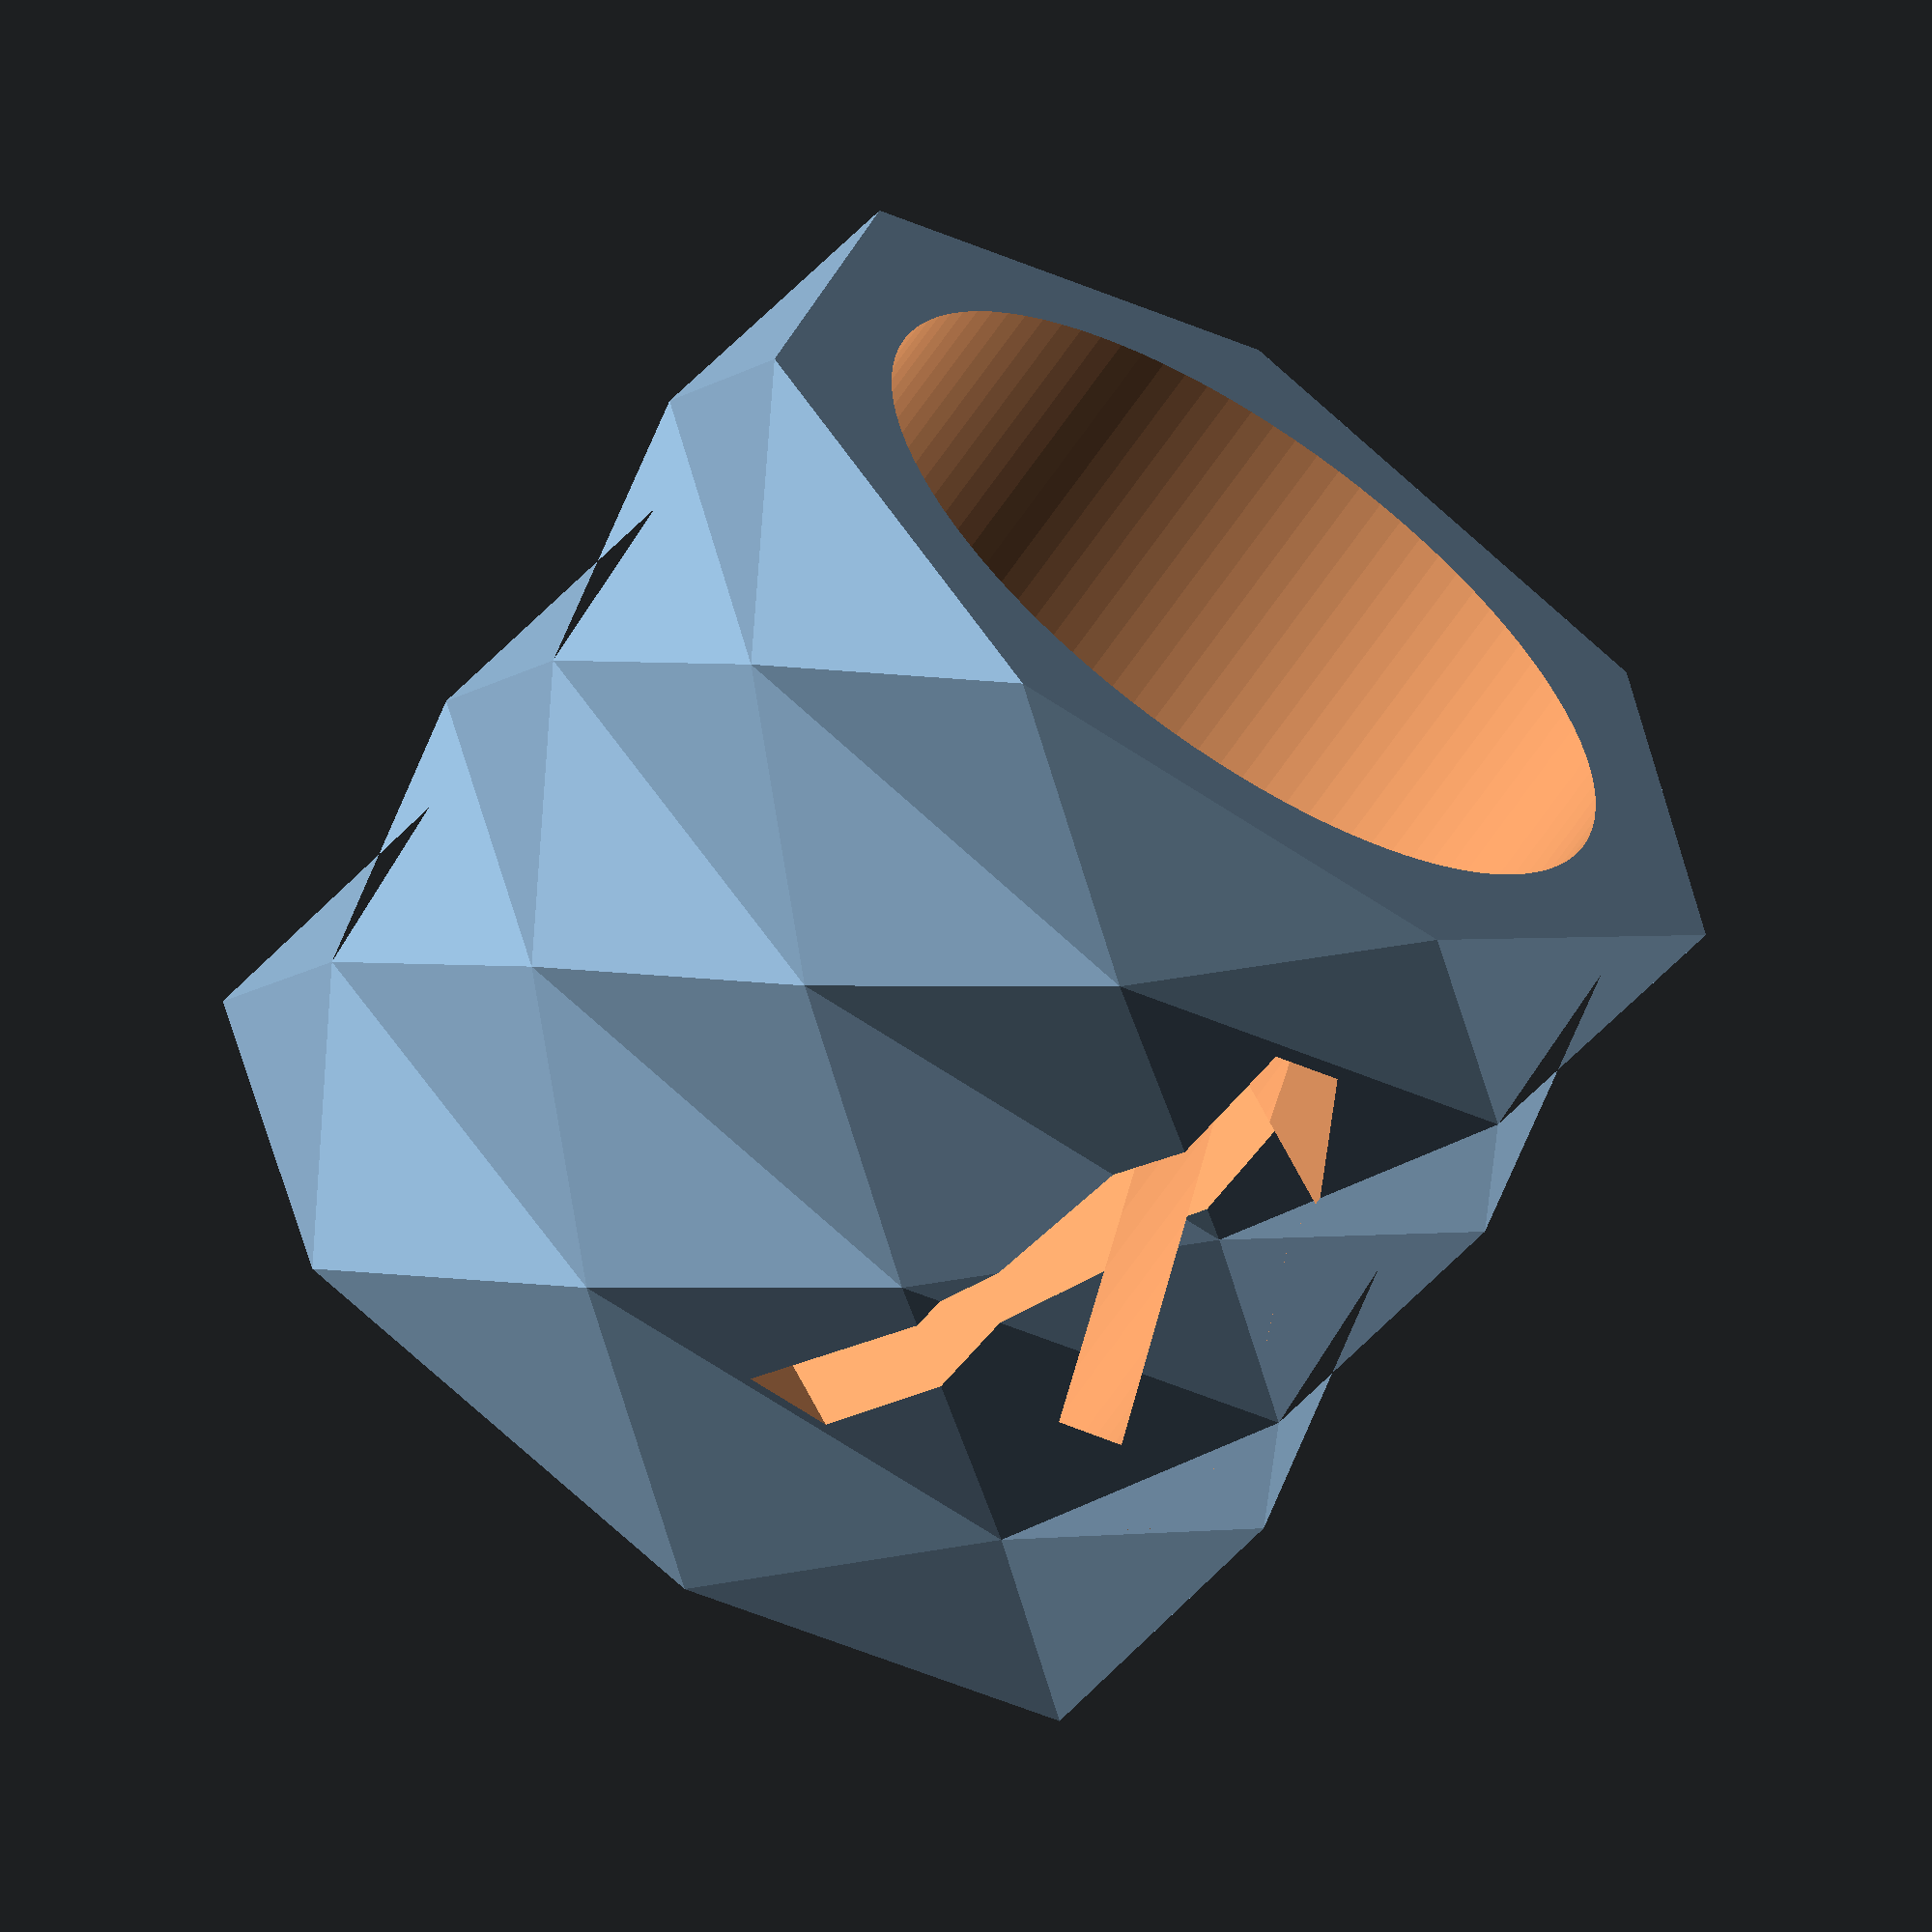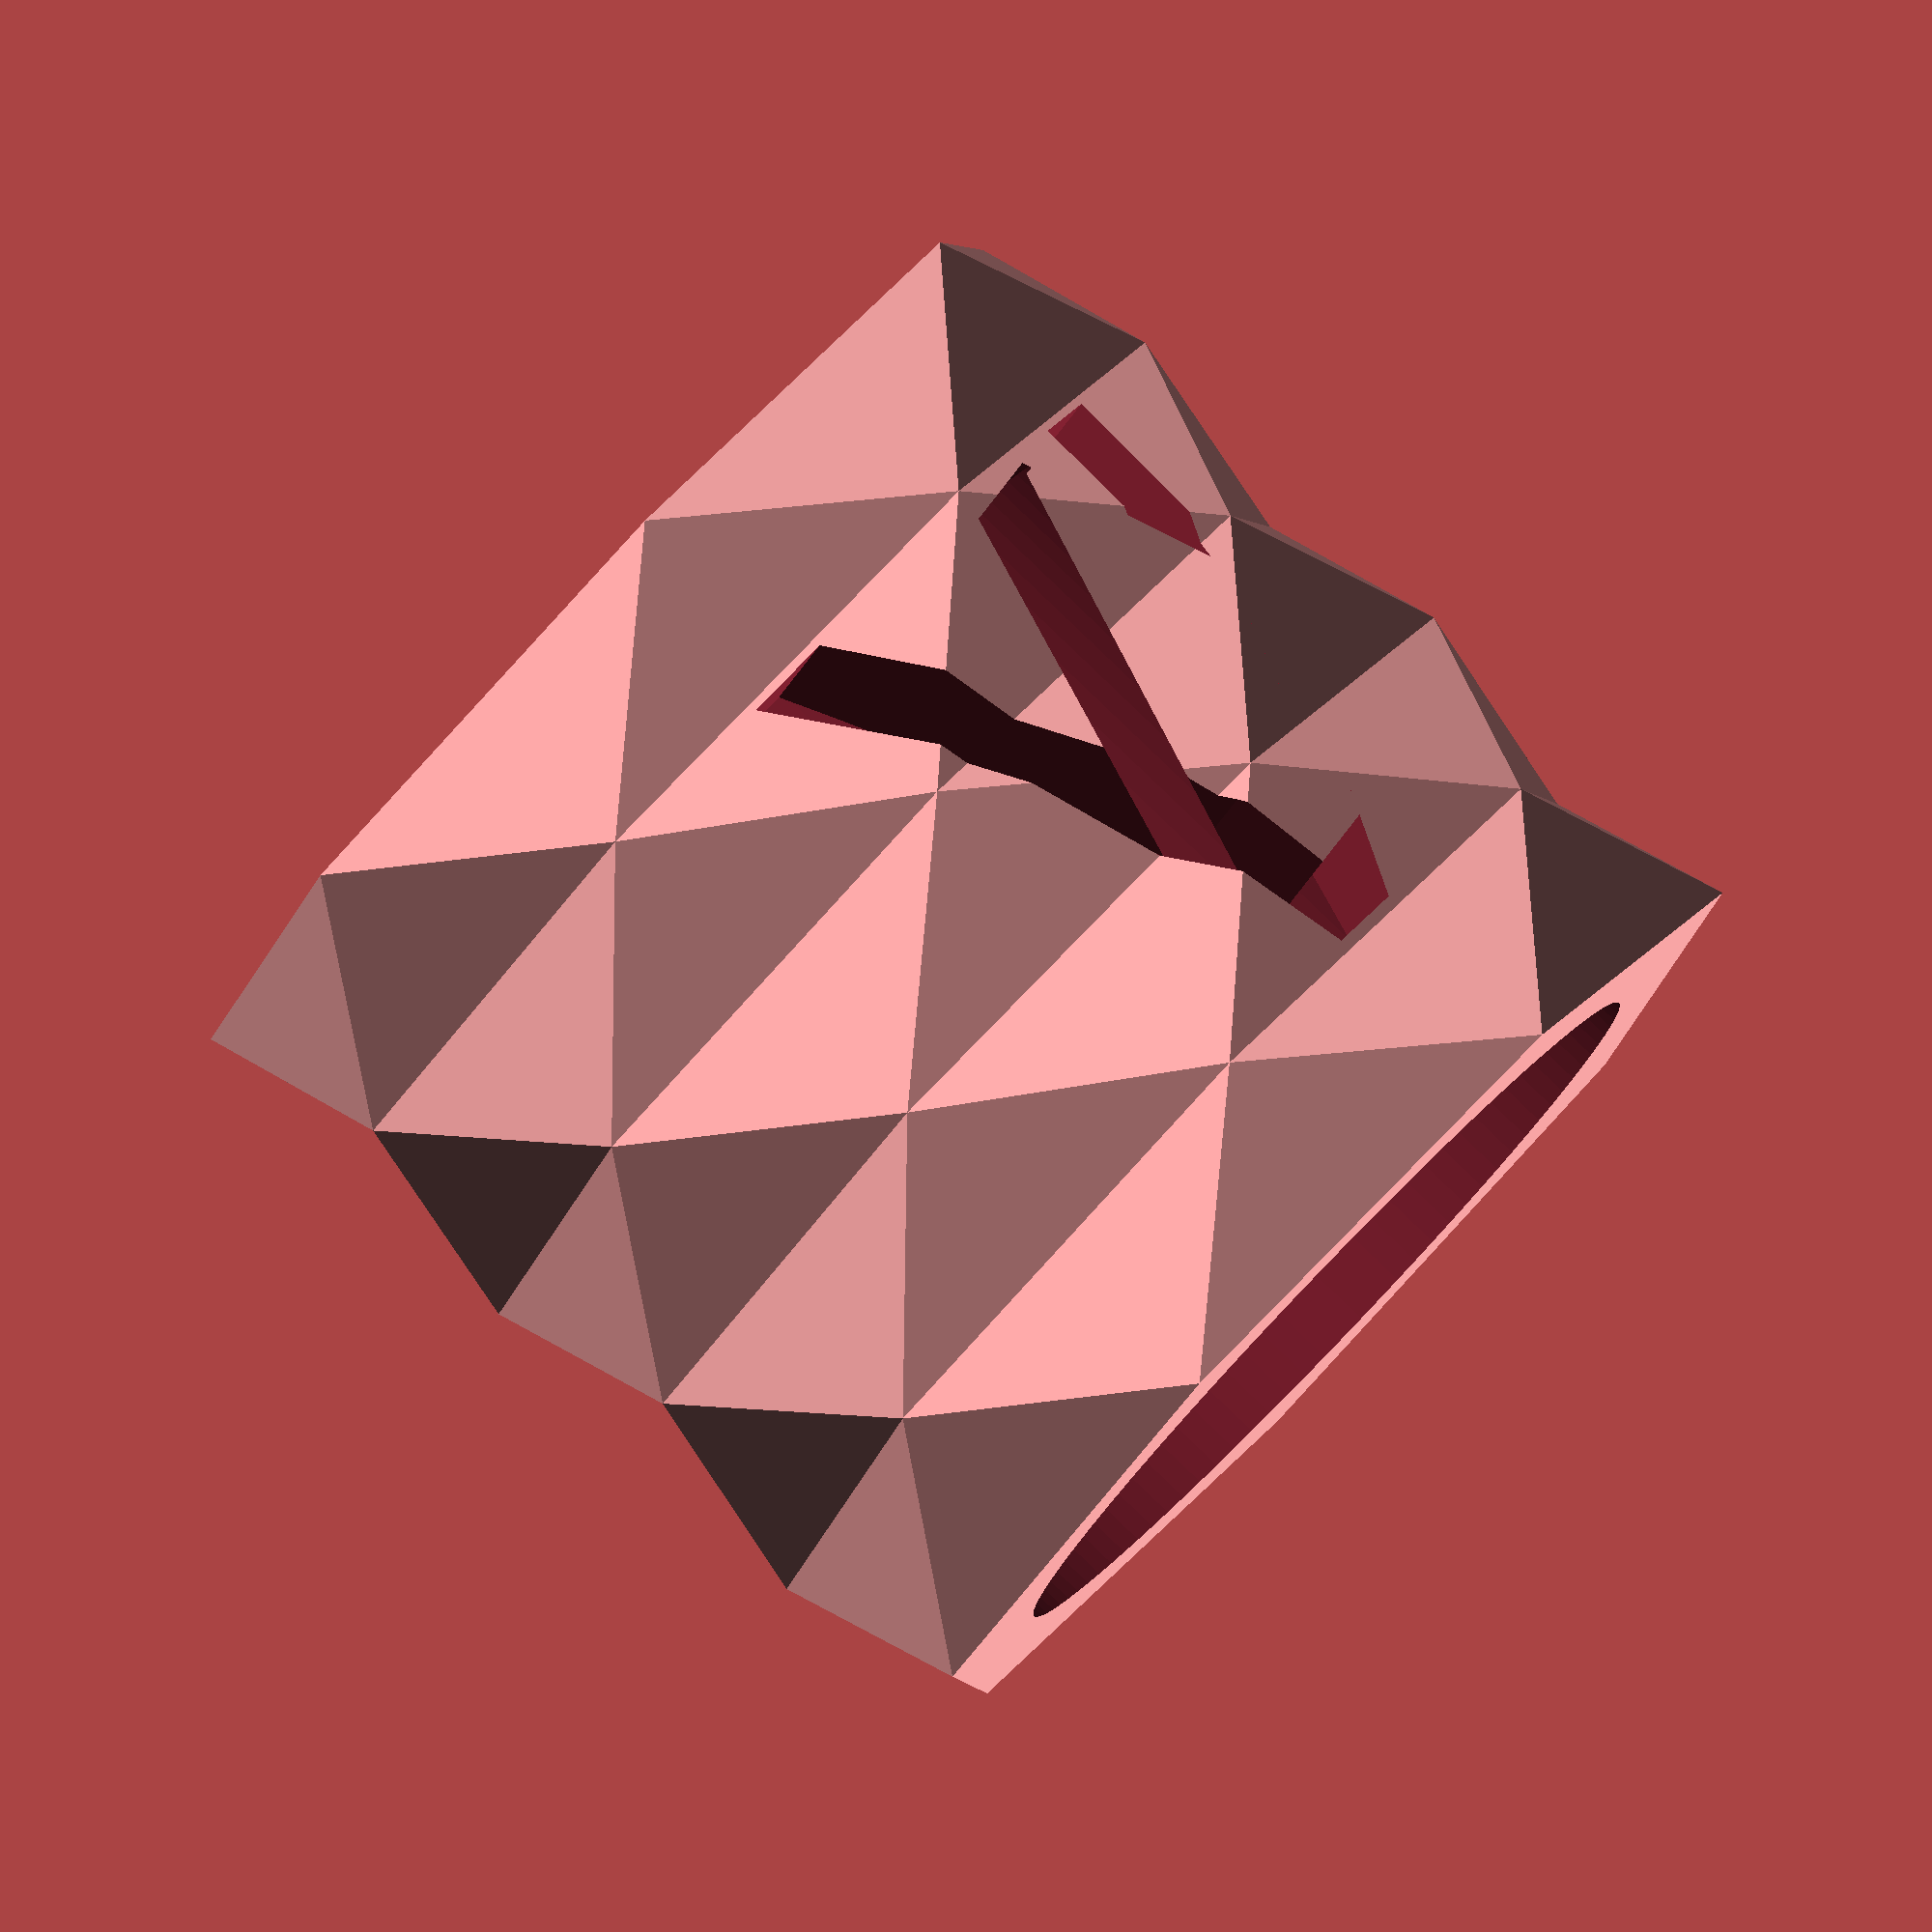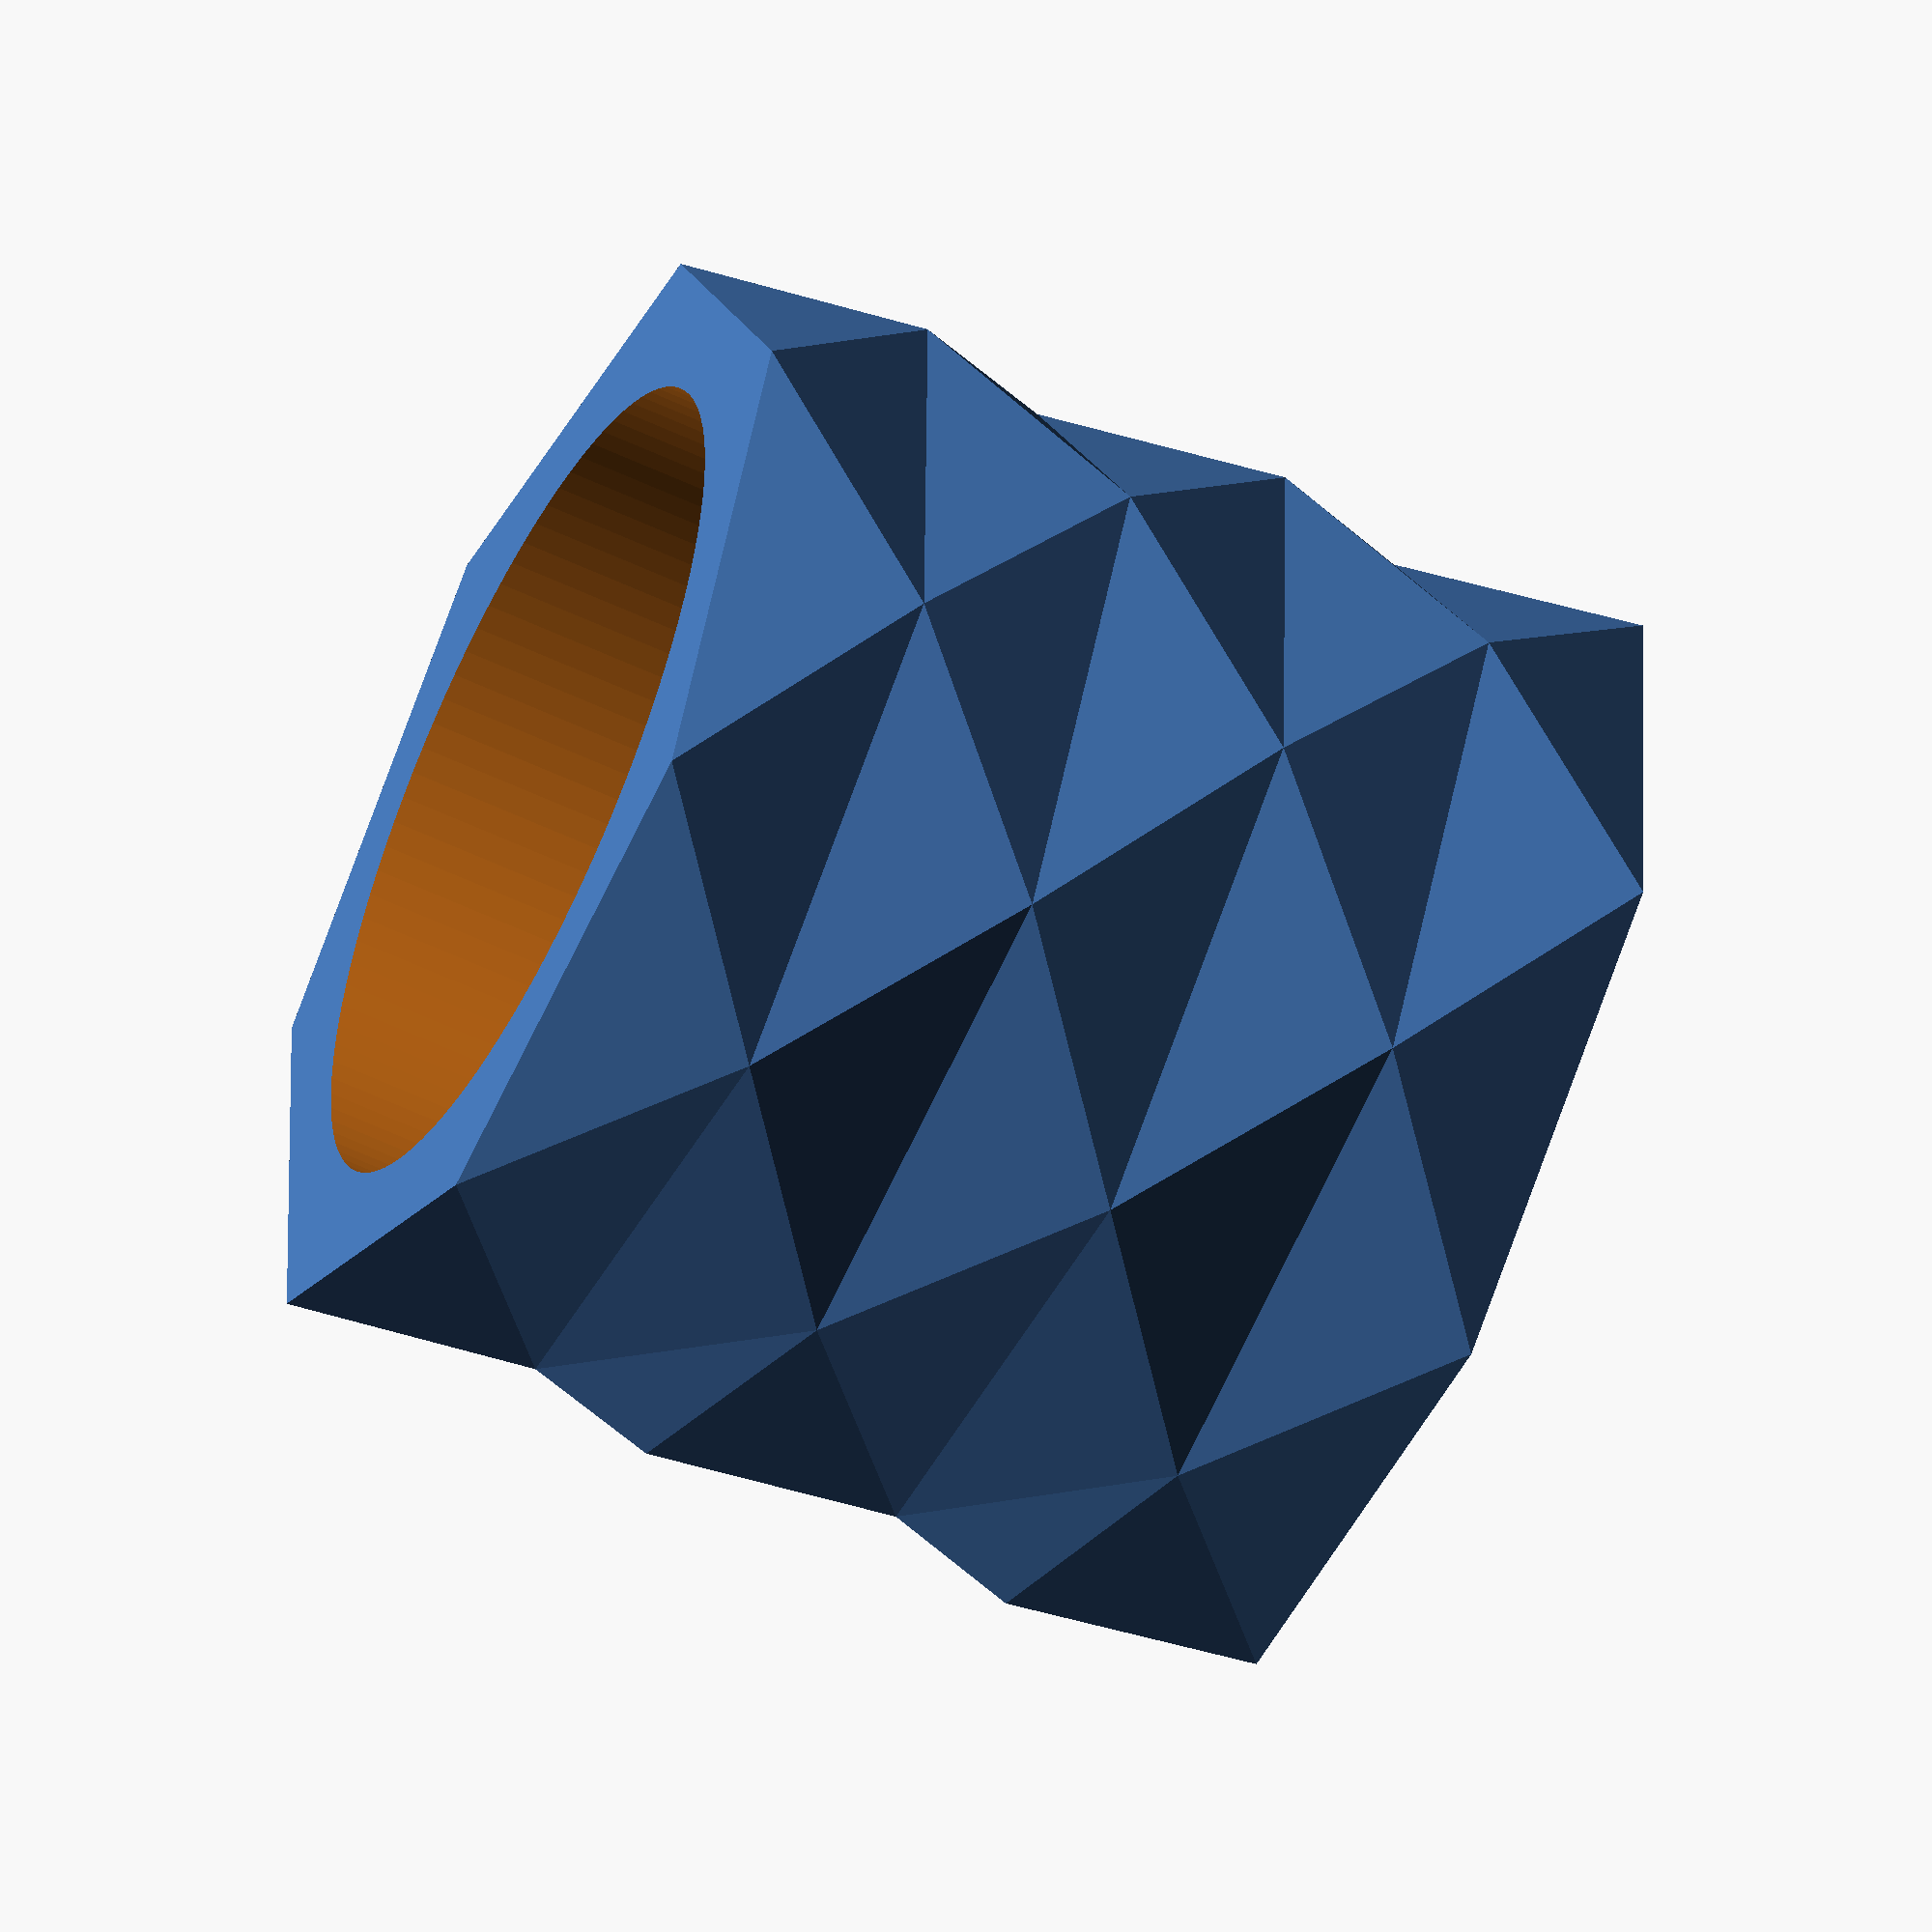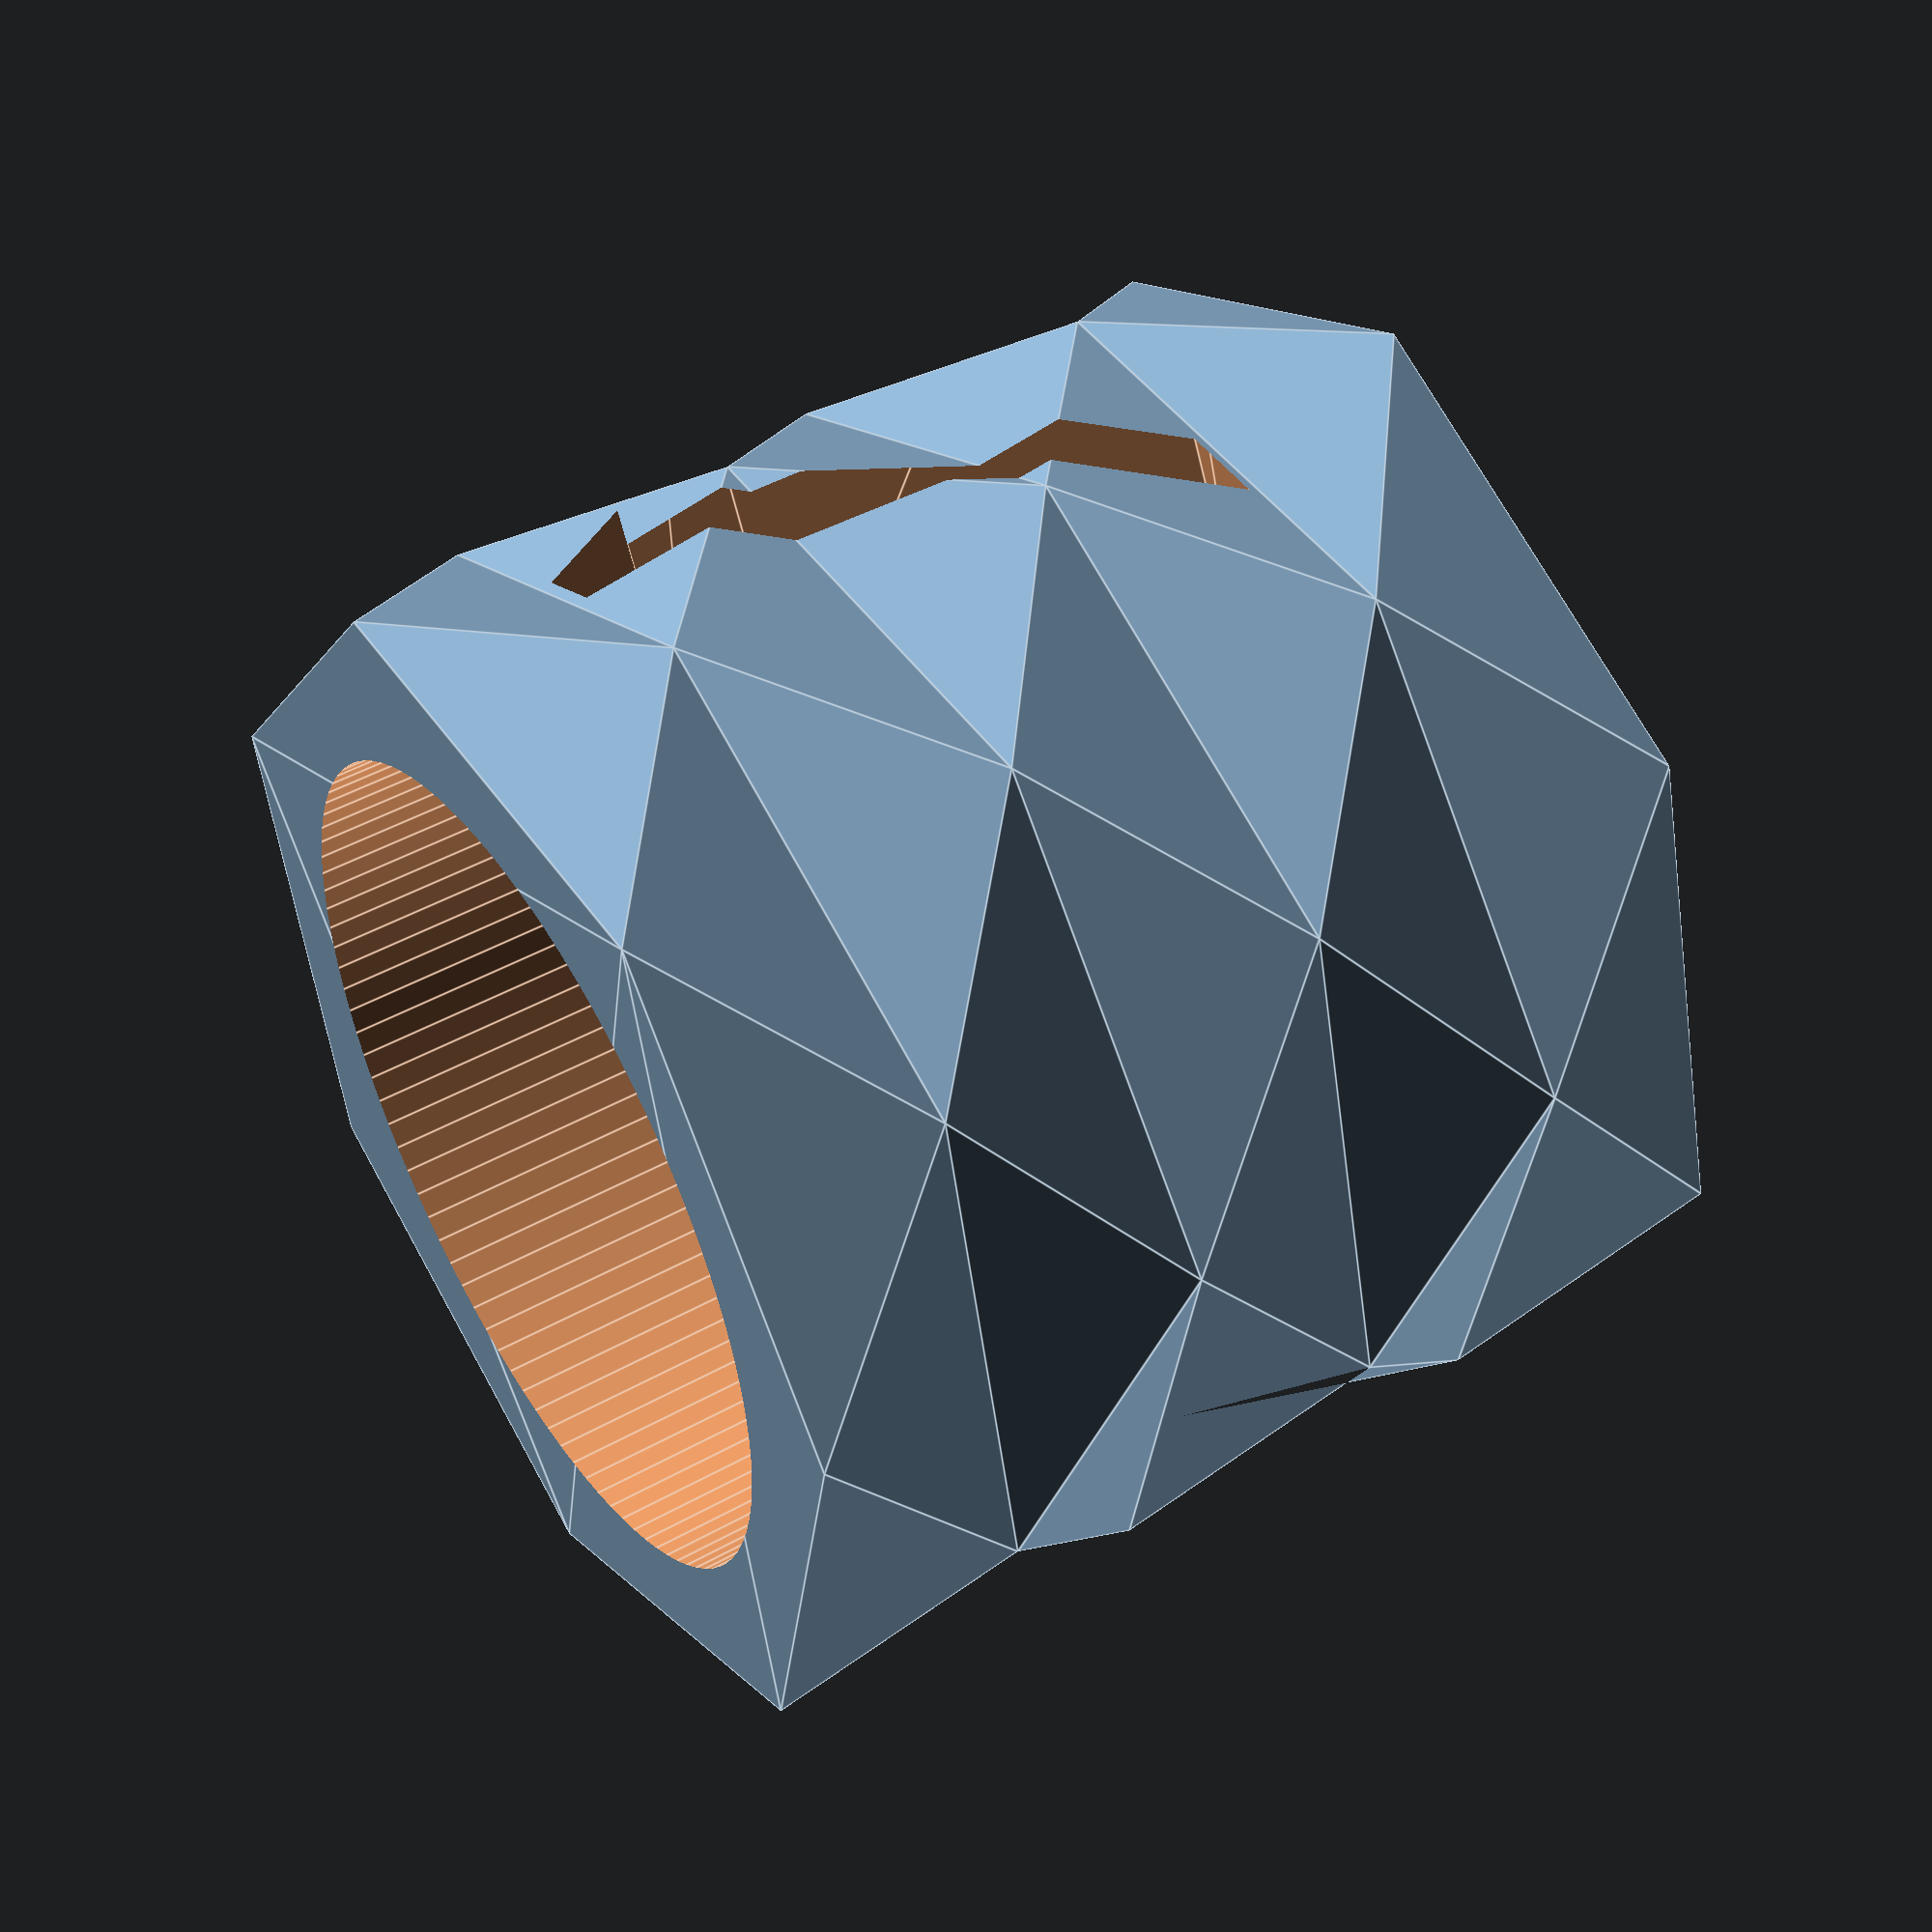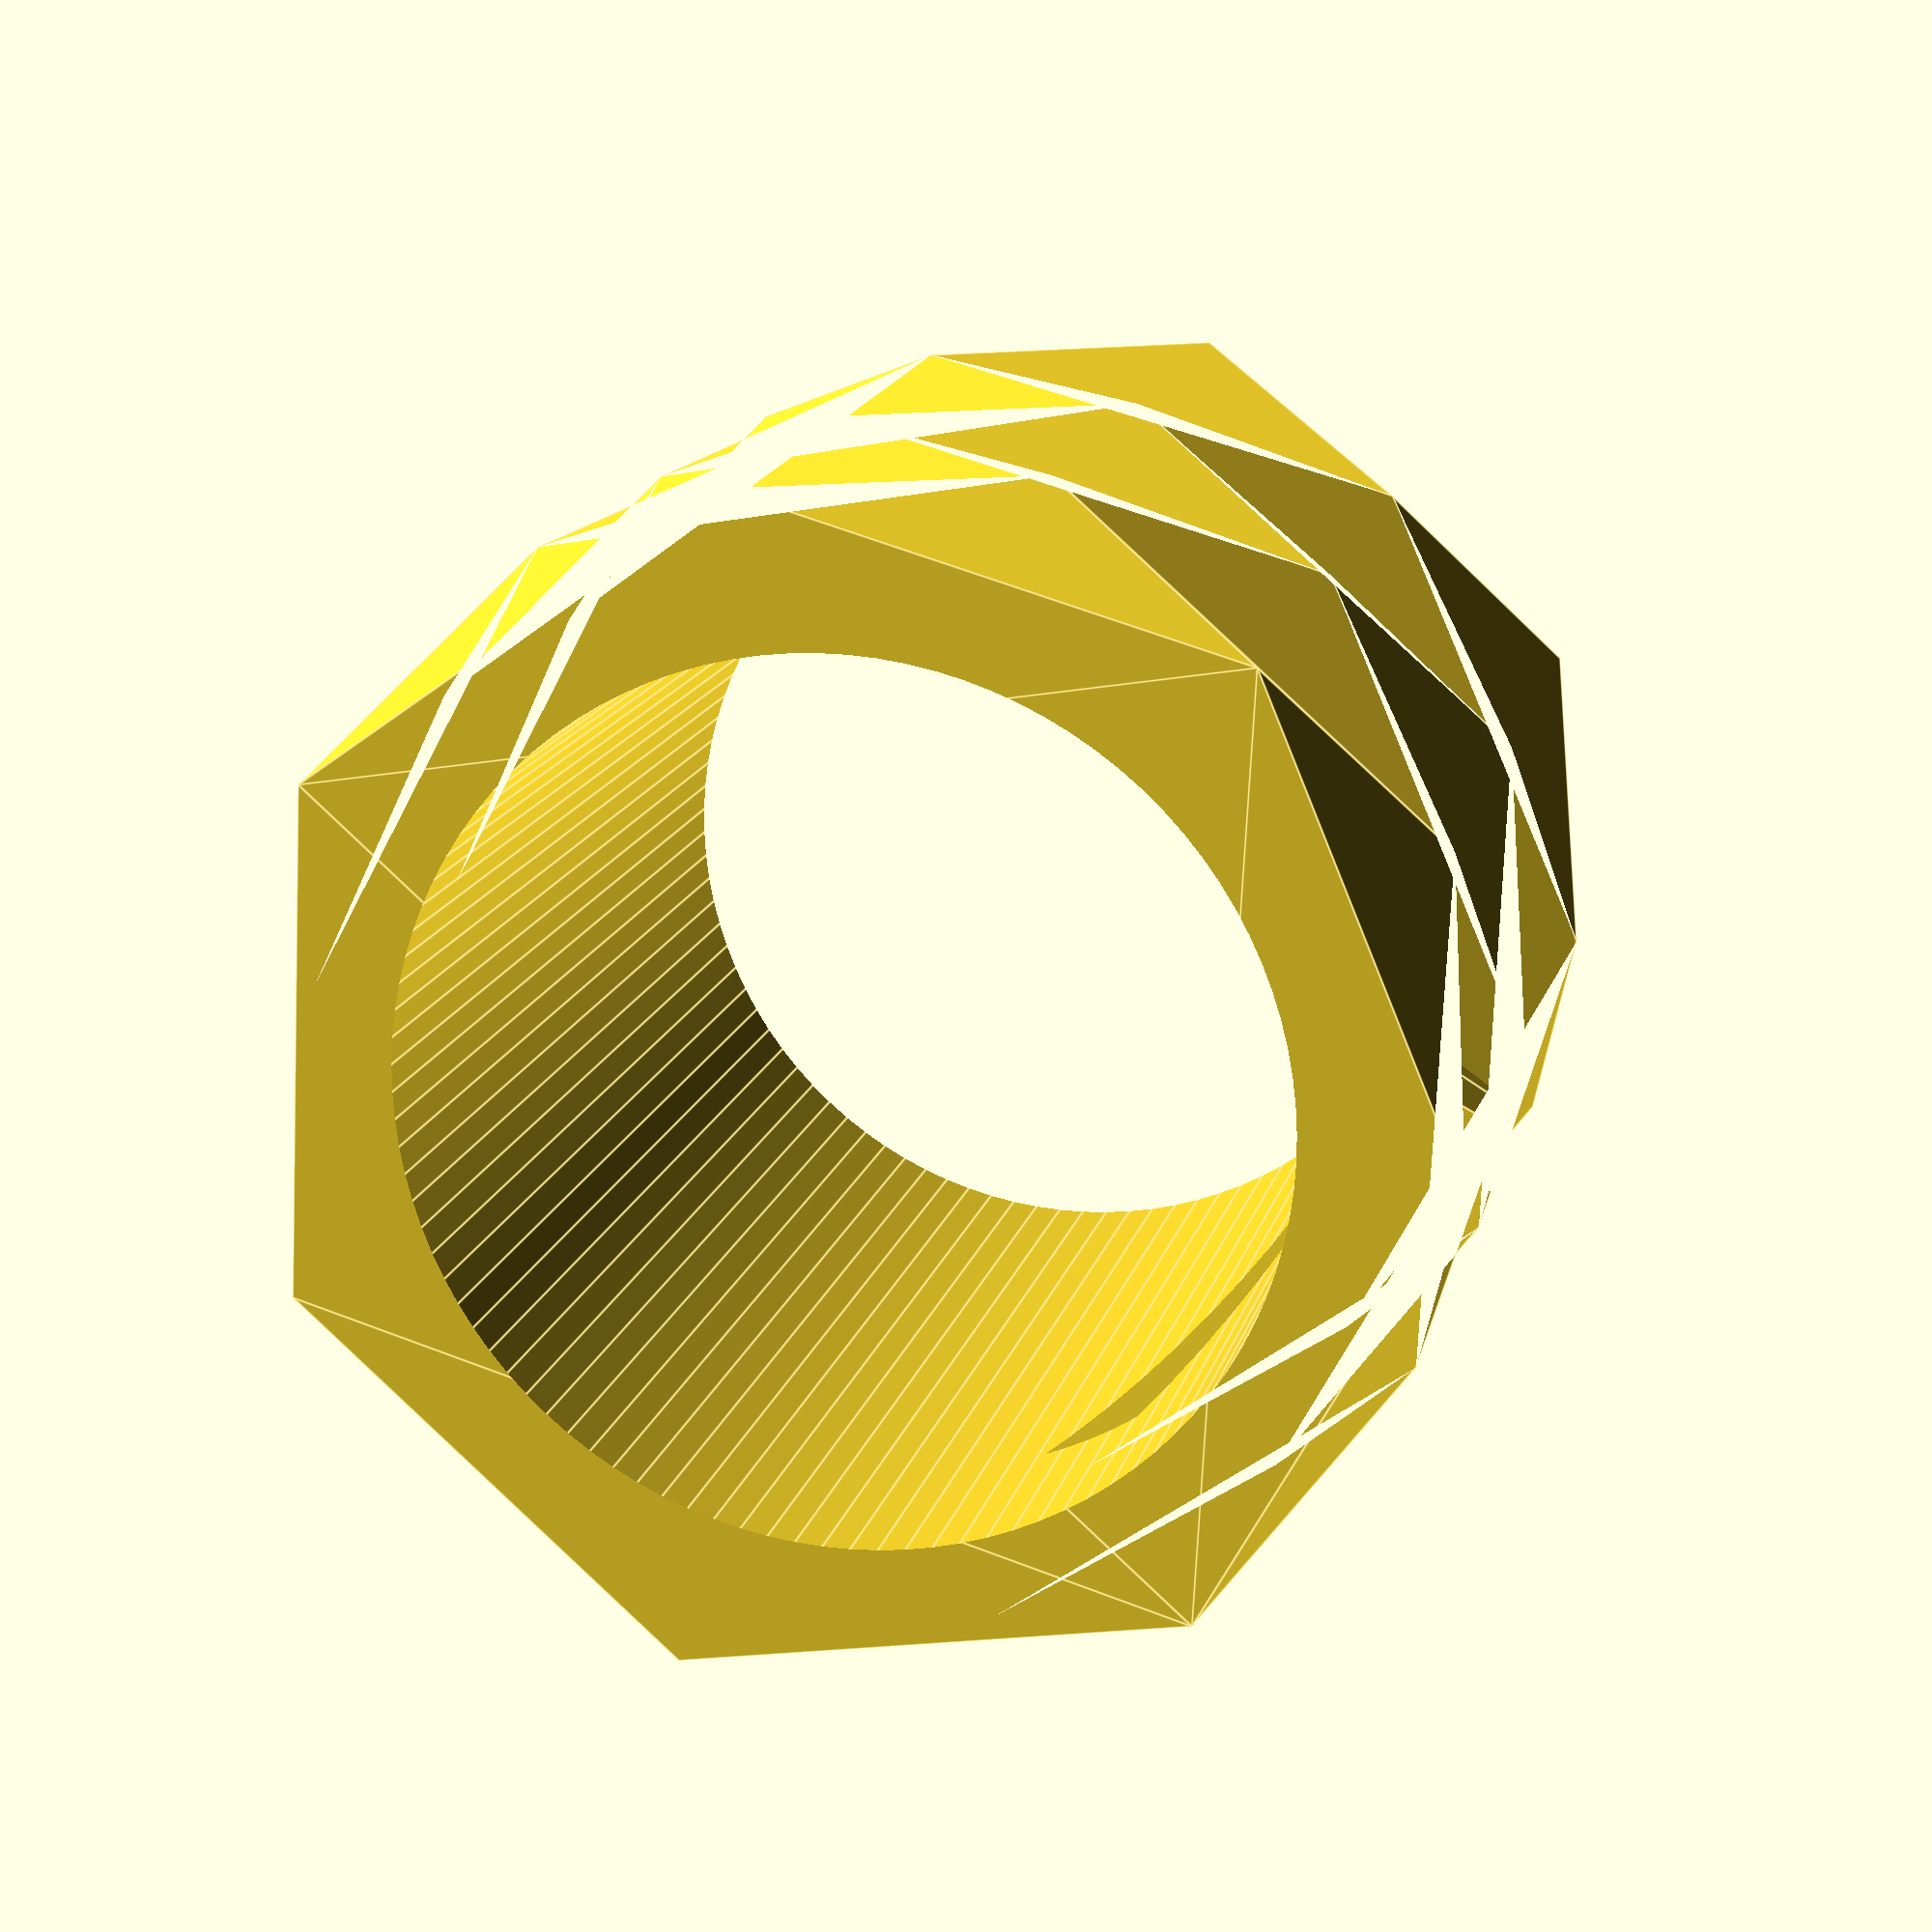
<openscad>
difference(){
    linear_extrude(33, twist = 130, slices = 5) circle(d = 38, $fn=7);
    
    translate([0, 0, -10]) cylinder(h = 50, d = 28, $fn=100);
    
    translate([10,-9.5,7]) rotate([90,0,90]) linear_extrude(20) text("V", size= 20);
};
</openscad>
<views>
elev=64.0 azim=113.9 roll=146.2 proj=o view=wireframe
elev=96.1 azim=57.2 roll=46.2 proj=o view=solid
elev=237.6 azim=153.0 roll=296.2 proj=o view=solid
elev=313.0 azim=296.9 roll=237.7 proj=p view=edges
elev=164.1 azim=207.2 roll=166.2 proj=p view=edges
</views>
